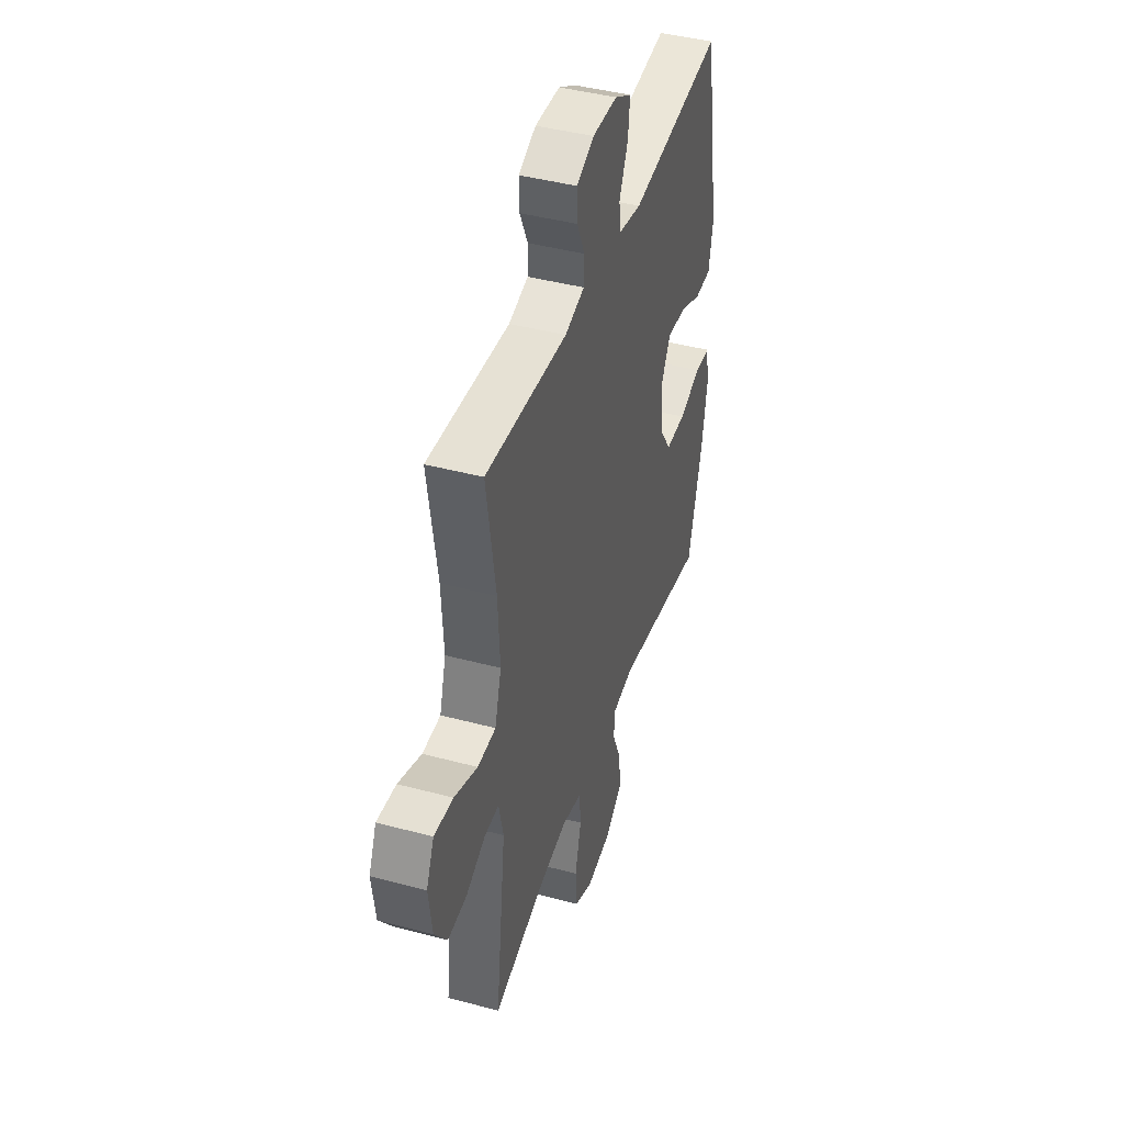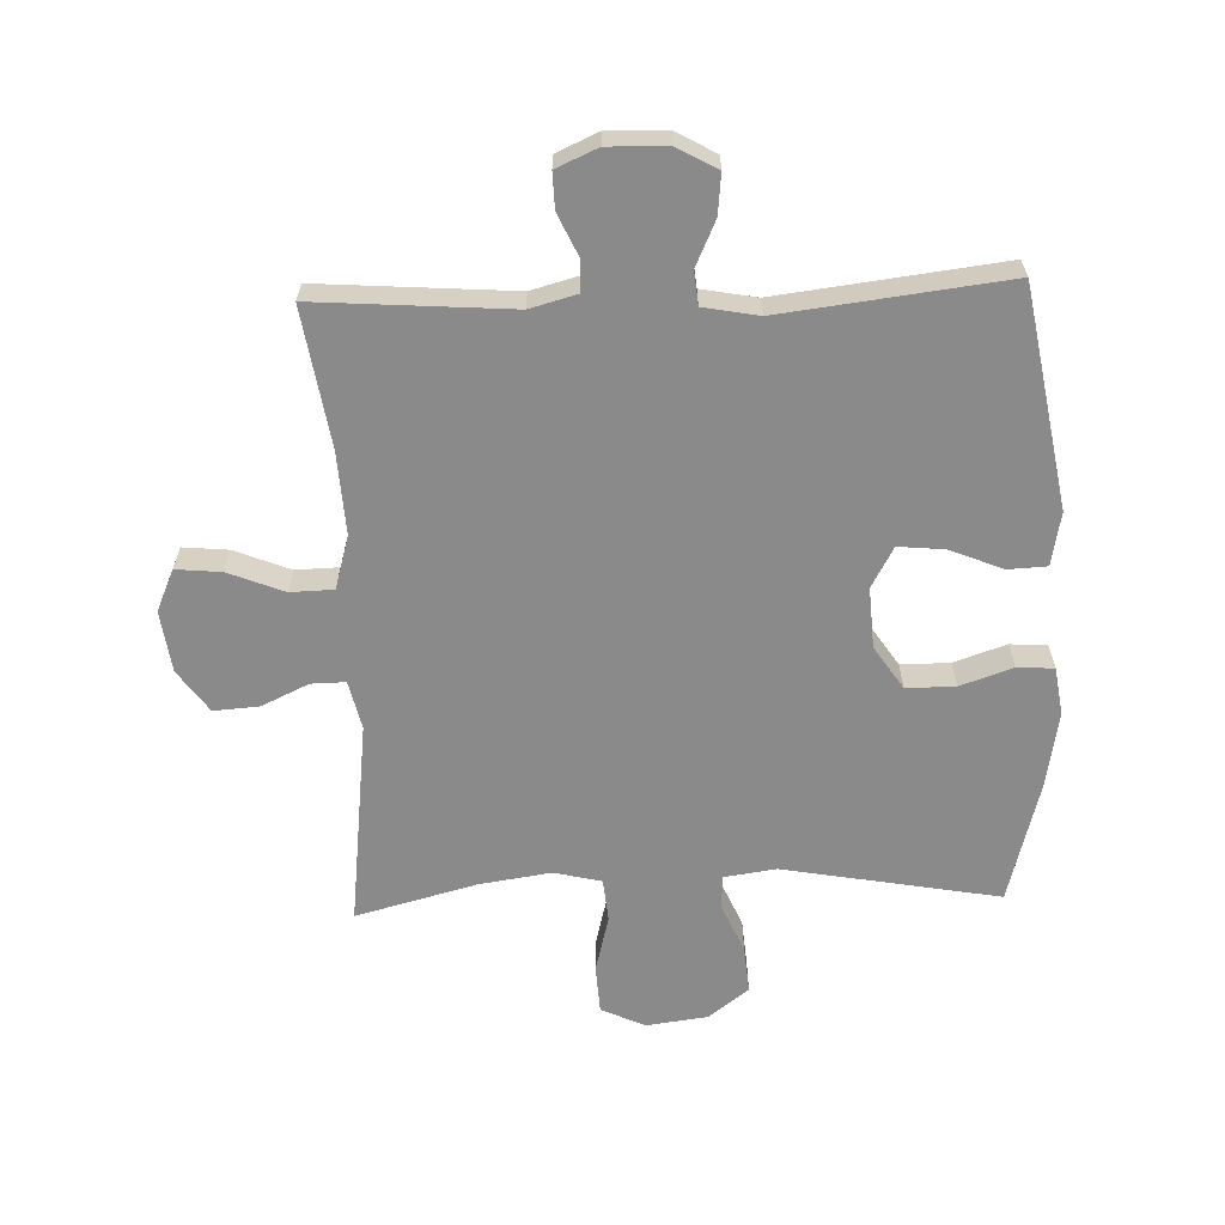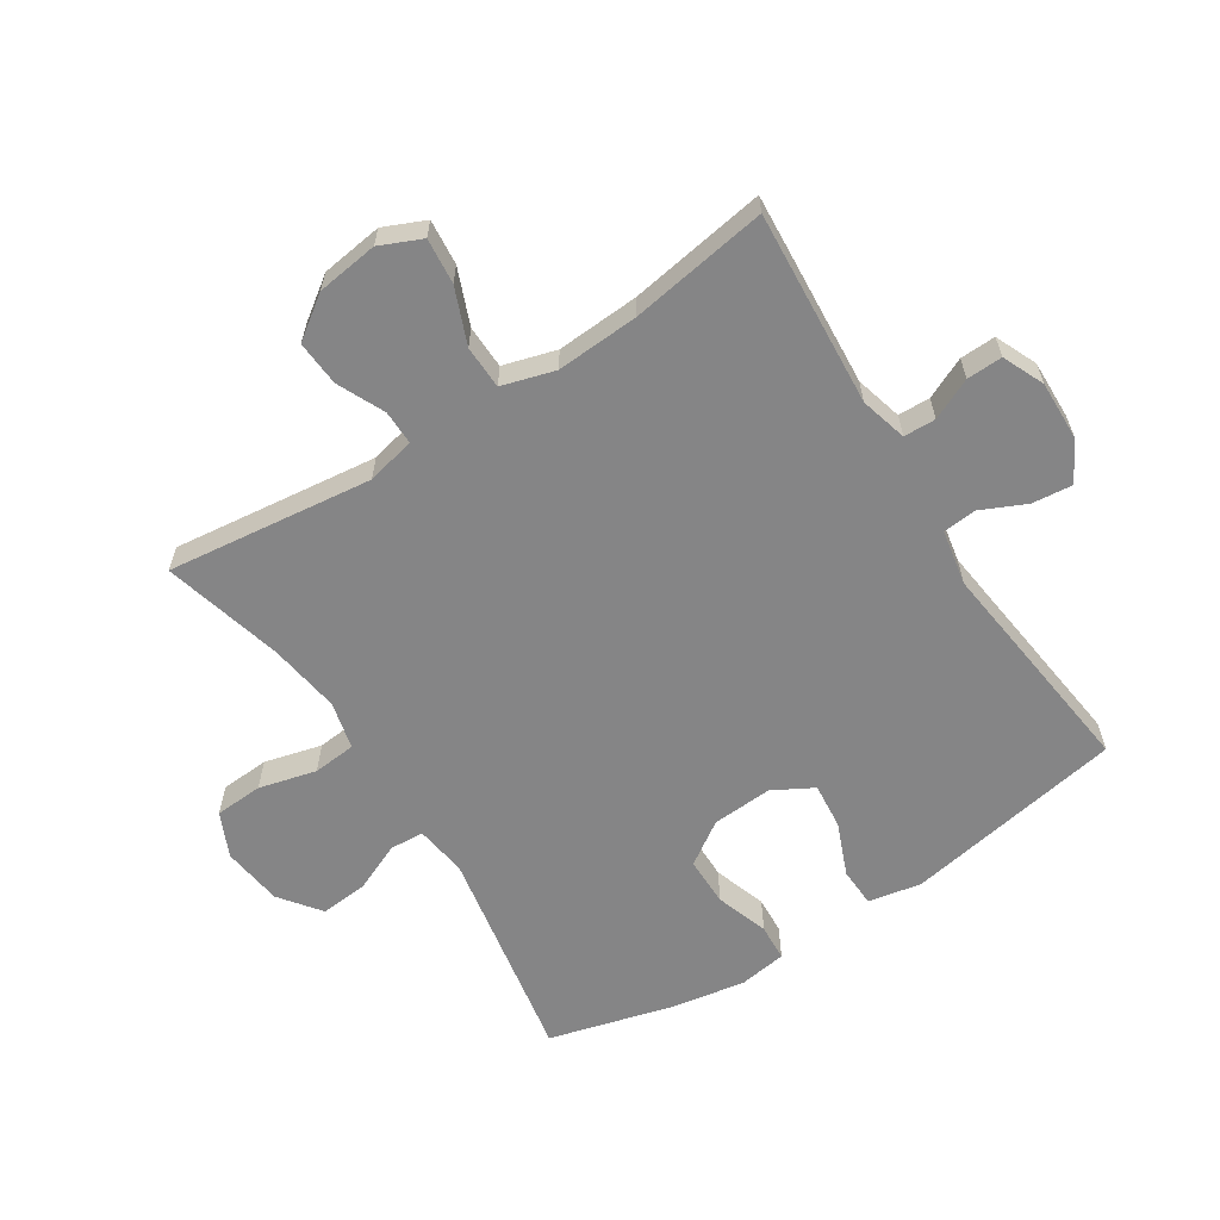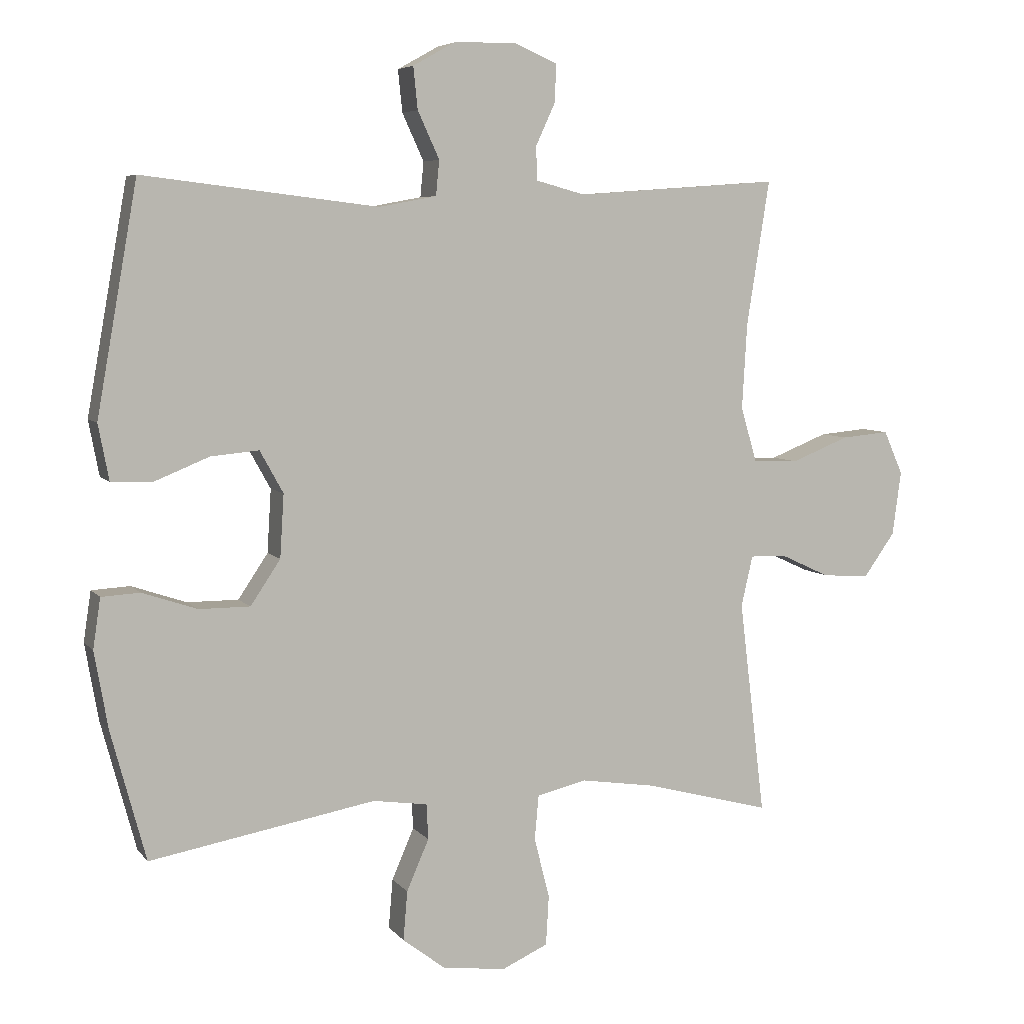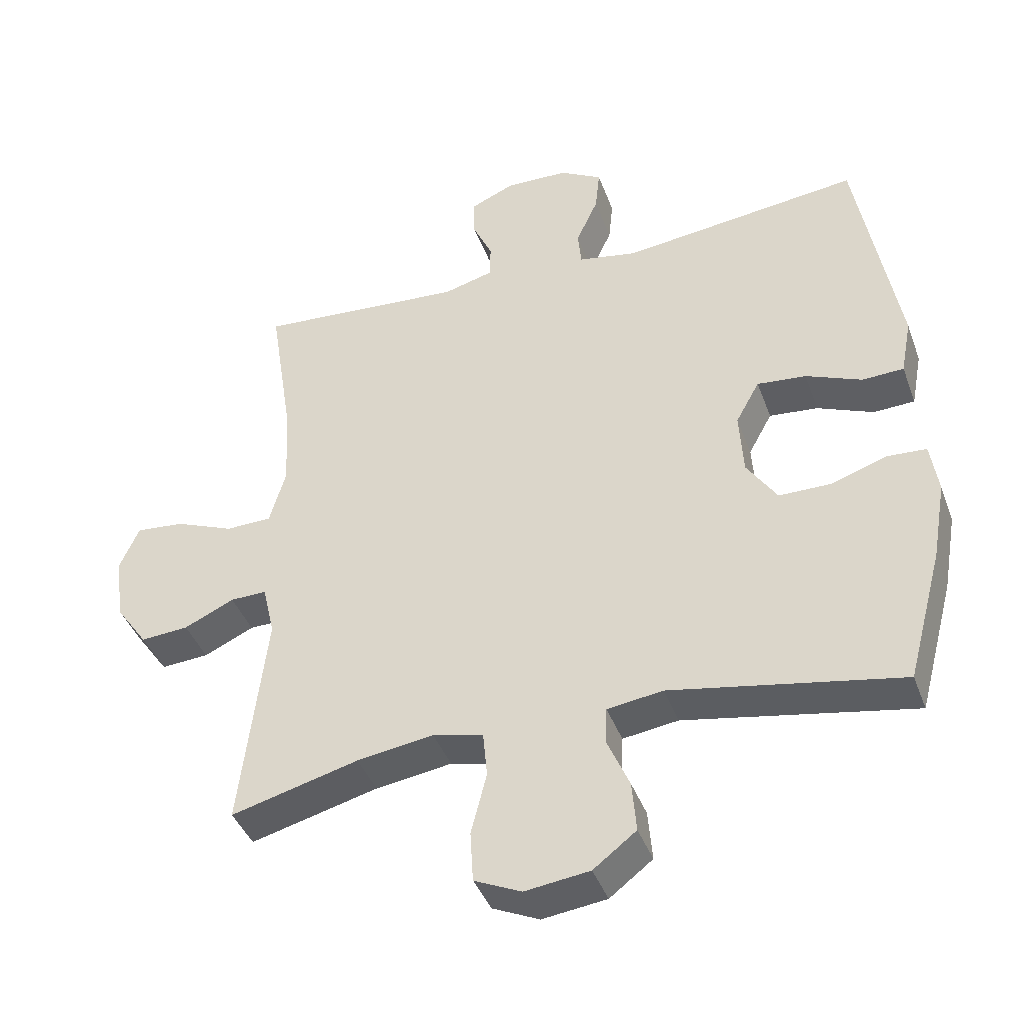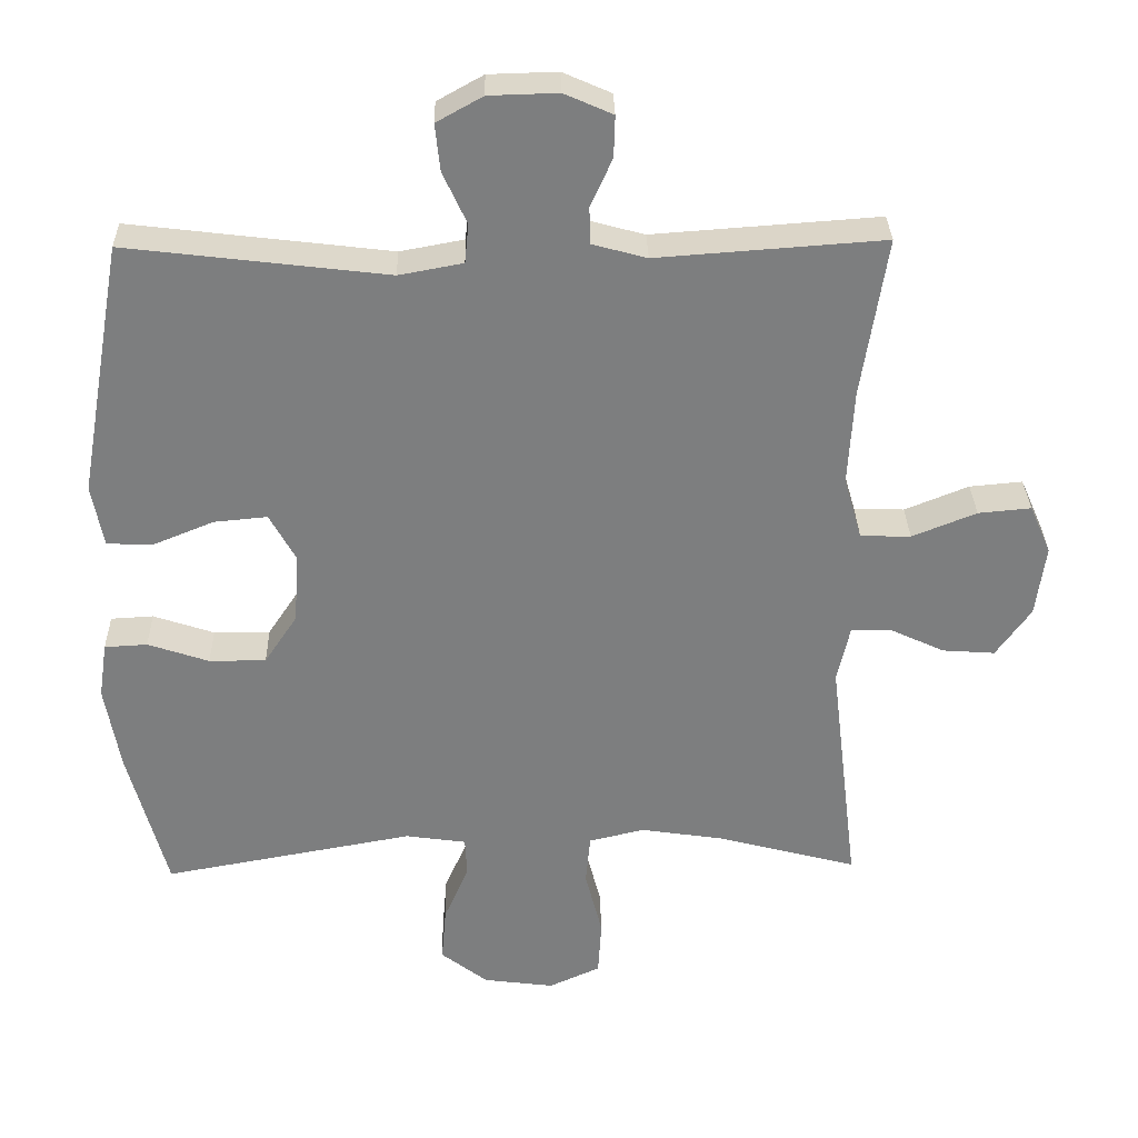
<metadata>
{"format":"obj","ext":"obj","renderer":"f3d","projection":"perspective","resolution":1024,"background":"white","views":[{"elev":42.6,"azim":-72.3,"up":"+Z"},{"elev":-63.4,"azim":2.0,"up":"+Y"},{"elev":-61.9,"azim":-57.3,"up":"+Y"},{"elev":6.1,"azim":159.7,"up":"+Z"},{"elev":-40.9,"azim":19.3,"up":"+Z"},{"elev":30.8,"azim":178.7,"up":"+Z"}]}
</metadata>
<code>
o path9764
v -0.2889 0.0375 -0.45
v -0.1728 0.0375 -0.4327
v -0.09622 0.0375 -0.451
v -0.08992 0.0375 -0.52
v -0.1136 0.0375 -0.6123
v -0.109 0.0375 -0.6899
v -0.03778 0.0375 -0.7221
v 0.06023 0.0375 -0.7094
v 0.1255 0.0375 -0.6594
v 0.119 0.0375 -0.5834
v 0.08486 0.0375 -0.5047
v 0.08752 0.0375 -0.45
v 0.1716 0.0375 -0.4381
v 0.5196 0.0375 -0.501
v 0.5733 0.0375 -0.3016
v 0.5942 0.0375 -0.1824
v 0.5826 0.0375 -0.1051
v 0.5233 0.0375 -0.1017
v 0.4386 0.0375 -0.1302
v 0.3599 0.0375 -0.1302
v 0.314 0.0375 -0.06135
v 0.3079 0.0375 0.03589
v 0.3439 0.0375 0.1008
v 0.4181 0.0375 0.09373
v 0.5032 0.0375 0.05895
v 0.5659 0.0375 0.06177
v 0.5822 0.0375 0.1472
v 0.5196 0.0375 0.5007
v 0.1577 0.0375 0.4572
v 0.0689 0.0375 0.4736
v 0.06362 0.0375 0.5275
v 0.09699 0.0375 0.6
v 0.1038 0.0375 0.665
v 0.03965 0.0375 0.7007
v -0.05605 0.0375 0.7033
v -0.1231 0.0375 0.6737
v -0.1213 0.0375 0.6162
v -0.09106 0.0375 0.5501
v -0.09264 0.0375 0.4985
v -0.168 0.0375 0.4781
v -0.4824 0.0375 0.5007
v -0.4472 0.0375 0.2782
v -0.4395 0.0375 0.1457
v -0.4643 0.0375 0.06033
v -0.5341 0.0375 0.05848
v -0.6232 0.0375 0.09418
v -0.6965 0.0375 0.101
v -0.7261 0.0375 0.03403
v -0.7127 0.0375 -0.06503
v -0.6643 0.0375 -0.133
v -0.5916 0.0375 -0.1277
v -0.5156 0.0375 -0.09252
v -0.4603 0.0375 -0.09164
v -0.4424 0.0375 -0.1698
v -0.4824 0.0375 -0.501
v -0.2889 -0.0375 -0.45
v -0.1728 -0.0375 -0.4327
v -0.09622 -0.0375 -0.451
v -0.08992 -0.0375 -0.52
v -0.1136 -0.0375 -0.6123
v -0.109 -0.0375 -0.6899
v -0.03778 -0.0375 -0.7221
v 0.06023 -0.0375 -0.7094
v 0.1255 -0.0375 -0.6594
v 0.119 -0.0375 -0.5834
v 0.08486 -0.0375 -0.5047
v 0.08752 -0.0375 -0.45
v 0.1716 -0.0375 -0.4381
v 0.5196 -0.0375 -0.501
v 0.5733 -0.0375 -0.3016
v 0.5942 -0.0375 -0.1824
v 0.5826 -0.0375 -0.1051
v 0.5233 -0.0375 -0.1017
v 0.4386 -0.0375 -0.1302
v 0.3599 -0.0375 -0.1302
v 0.314 -0.0375 -0.06135
v 0.3079 -0.0375 0.03589
v 0.3439 -0.0375 0.1008
v 0.4181 -0.0375 0.09373
v 0.5032 -0.0375 0.05895
v 0.5659 -0.0375 0.06177
v 0.5822 -0.0375 0.1472
v 0.5196 -0.0375 0.5007
v 0.1577 -0.0375 0.4572
v 0.0689 -0.0375 0.4736
v 0.06362 -0.0375 0.5275
v 0.09699 -0.0375 0.6
v 0.1038 -0.0375 0.665
v 0.03965 -0.0375 0.7007
v -0.05605 -0.0375 0.7033
v -0.1231 -0.0375 0.6737
v -0.1213 -0.0375 0.6162
v -0.09106 -0.0375 0.5501
v -0.09264 -0.0375 0.4985
v -0.168 -0.0375 0.4781
v -0.4824 -0.0375 0.5007
v -0.4472 -0.0375 0.2782
v -0.4395 -0.0375 0.1457
v -0.4643 -0.0375 0.06033
v -0.5341 -0.0375 0.05848
v -0.6232 -0.0375 0.09418
v -0.6965 -0.0375 0.101
v -0.7261 -0.0375 0.03403
v -0.7127 -0.0375 -0.06503
v -0.6643 -0.0375 -0.133
v -0.5916 -0.0375 -0.1277
v -0.5156 -0.0375 -0.09252
v -0.4603 -0.0375 -0.09164
v -0.4424 -0.0375 -0.1698
v -0.4824 -0.0375 -0.501
v -0.109 0.0375 -0.6899
v -0.109 0.0375 -0.6899
v -0.03778 0.0375 -0.7221
v 0.06023 0.0375 -0.7094
v 0.1255 0.0375 -0.6594
v -0.1136 0.0375 -0.6123
v 0.119 0.0375 -0.5834
v -0.08992 0.0375 -0.52
v 0.08486 0.0375 -0.5047
v -0.09622 0.0375 -0.451
v -0.09622 0.0375 -0.451
v 0.08752 0.0375 -0.45
v 0.08752 0.0375 -0.45
v -0.4824 0.0375 -0.501
v -0.4824 0.0375 -0.501
v -0.2889 0.0375 -0.45
v 0.1716 0.0375 -0.4381
v 0.5196 0.0375 -0.501
v 0.5196 0.0375 -0.501
v -0.1728 0.0375 -0.4327
v 0.5733 0.0375 -0.3016
v 0.5942 0.0375 -0.1824
v -0.4424 0.0375 -0.1698
v 0.5826 0.0375 -0.1051
v 0.5826 0.0375 -0.1051
v -0.4603 0.0375 -0.09164
v -0.4603 0.0375 -0.09164
v 0.4386 0.0375 -0.1302
v 0.3599 0.0375 -0.1302
v -0.7127 0.0375 -0.06503
v -0.6643 0.0375 -0.133
v -0.5916 0.0375 -0.1277
v 0.5233 0.0375 -0.1017
v 0.314 0.0375 -0.06135
v -0.5156 0.0375 -0.09252
v -0.7261 0.0375 0.03403
v 0.3079 0.0375 0.03589
v -0.6965 0.0375 0.101
v -0.6965 0.0375 0.101
v -0.4643 0.0375 0.06033
v -0.4643 0.0375 0.06033
v -0.5341 0.0375 0.05848
v 0.3439 0.0375 0.1008
v 0.3439 0.0375 0.1008
v -0.6232 0.0375 0.09418
v 0.4181 0.0375 0.09373
v 0.5032 0.0375 0.05895
v 0.5659 0.0375 0.06177
v 0.5659 0.0375 0.06177
v -0.4395 0.0375 0.1457
v 0.5822 0.0375 0.1472
v -0.4472 0.0375 0.2782
v -0.4824 0.0375 0.5007
v -0.4824 0.0375 0.5007
v 0.1577 0.0375 0.4572
v 0.0689 0.0375 0.4736
v 0.0689 0.0375 0.4736
v 0.06362 0.0375 0.5275
v 0.5196 0.0375 0.5007
v 0.5196 0.0375 0.5007
v -0.09264 0.0375 0.4985
v -0.09264 0.0375 0.4985
v -0.168 0.0375 0.4781
v -0.09106 0.0375 0.5501
v 0.09699 0.0375 0.6
v -0.1213 0.0375 0.6162
v 0.1038 0.0375 0.665
v 0.1038 0.0375 0.665
v -0.1231 0.0375 0.6737
v -0.1231 0.0375 0.6737
v 0.03965 0.0375 0.7007
v -0.05605 0.0375 0.7033
v -0.109 -0.0375 -0.6899
v -0.109 -0.0375 -0.6899
v -0.03778 -0.0375 -0.7221
v 0.06023 -0.0375 -0.7094
v 0.1255 -0.0375 -0.6594
v -0.1136 -0.0375 -0.6123
v 0.119 -0.0375 -0.5834
v -0.08992 -0.0375 -0.52
v 0.08486 -0.0375 -0.5047
v -0.09622 -0.0375 -0.451
v -0.09622 -0.0375 -0.451
v 0.08752 -0.0375 -0.45
v 0.08752 -0.0375 -0.45
v -0.4824 -0.0375 -0.501
v -0.4824 -0.0375 -0.501
v -0.2889 -0.0375 -0.45
v 0.1716 -0.0375 -0.4381
v 0.5196 -0.0375 -0.501
v 0.5196 -0.0375 -0.501
v -0.1728 -0.0375 -0.4327
v 0.5733 -0.0375 -0.3016
v 0.5942 -0.0375 -0.1824
v -0.4424 -0.0375 -0.1698
v 0.5826 -0.0375 -0.1051
v 0.5826 -0.0375 -0.1051
v -0.4603 -0.0375 -0.09164
v -0.4603 -0.0375 -0.09164
v 0.4386 -0.0375 -0.1302
v 0.3599 -0.0375 -0.1302
v -0.7127 -0.0375 -0.06503
v -0.6643 -0.0375 -0.133
v -0.5916 -0.0375 -0.1277
v 0.5233 -0.0375 -0.1017
v 0.314 -0.0375 -0.06135
v -0.5156 -0.0375 -0.09252
v -0.7261 -0.0375 0.03403
v 0.3079 -0.0375 0.03589
v -0.6965 -0.0375 0.101
v -0.6965 -0.0375 0.101
v -0.4643 -0.0375 0.06033
v -0.4643 -0.0375 0.06033
v -0.5341 -0.0375 0.05848
v 0.3439 -0.0375 0.1008
v 0.3439 -0.0375 0.1008
v -0.6232 -0.0375 0.09418
v 0.4181 -0.0375 0.09373
v 0.5032 -0.0375 0.05895
v 0.5659 -0.0375 0.06177
v 0.5659 -0.0375 0.06177
v -0.4395 -0.0375 0.1457
v 0.5822 -0.0375 0.1472
v -0.4472 -0.0375 0.2782
v -0.4824 -0.0375 0.5007
v -0.4824 -0.0375 0.5007
v 0.1577 -0.0375 0.4572
v 0.0689 -0.0375 0.4736
v 0.0689 -0.0375 0.4736
v 0.06362 -0.0375 0.5275
v 0.5196 -0.0375 0.5007
v 0.5196 -0.0375 0.5007
v -0.09264 -0.0375 0.4985
v -0.09264 -0.0375 0.4985
v -0.168 -0.0375 0.4781
v -0.09106 -0.0375 0.5501
v 0.09699 -0.0375 0.6
v -0.1213 -0.0375 0.6162
v 0.1038 -0.0375 0.665
v 0.1038 -0.0375 0.665
v -0.1231 -0.0375 0.6737
v -0.1231 -0.0375 0.6737
v 0.03965 -0.0375 0.7007
v -0.05605 -0.0375 0.7033
f 203 211 199
f 217 222 224
f 218 227 220
f 216 208 205
f 199 216 194
f 229 233 228
f 253 247 249
f 189 186 187
f 246 254 248
f 247 246 240
f 198 205 196
f 227 212 224
f 243 240 246
f 202 216 205
f 188 185 186
f 194 216 192
f 248 254 251
f 216 219 208
f 238 243 245
f 189 188 186
f 191 190 189
f 232 245 234
f 185 188 183
f 237 225 241
f 246 247 253
f 212 227 218
f 214 224 212
f 202 205 198
f 203 199 200
f 192 216 202
f 211 216 199
f 238 245 219
f 238 240 243
f 228 241 225
f 234 245 235
f 254 246 253
f 208 222 217
f 217 224 214
f 219 237 238
f 194 192 191
f 219 222 208
f 219 232 222
f 225 237 219
f 230 233 229
f 233 241 228
f 204 210 203
f 219 245 232
f 215 204 206
f 203 210 211
f 190 191 192
f 214 212 213
f 188 189 190
f 210 204 215
f 112 7 62 184
f 7 8 63 62
f 8 9 64 63
f 5 6 61 60
f 9 10 65 64
f 4 5 60 59
f 10 11 66 65
f 121 4 59 193
f 11 123 195 66
f 125 1 56 197
f 13 129 201 68
f 2 3 58 57
f 1 2 57 56
f 12 13 68 67
f 14 15 70 69
f 15 16 71 70
f 54 55 110 109
f 16 135 207 71
f 137 54 109 209
f 19 20 75 74
f 49 50 105 104
f 50 51 106 105
f 18 19 74 73
f 17 18 73 72
f 20 21 76 75
f 51 52 107 106
f 52 53 108 107
f 48 49 104 103
f 21 22 77 76
f 149 48 103 221
f 151 45 100 223
f 22 154 226 77
f 46 47 102 101
f 45 46 101 100
f 24 25 80 79
f 25 159 231 80
f 43 44 99 98
f 26 27 82 81
f 23 24 79 78
f 42 43 98 97
f 164 42 97 236
f 29 167 239 84
f 30 31 86 85
f 170 29 84 242
f 27 28 83 82
f 172 40 95 244
f 40 41 96 95
f 38 39 94 93
f 31 32 87 86
f 37 38 93 92
f 32 178 250 87
f 180 37 92 252
f 33 34 89 88
f 35 36 91 90
f 34 35 90 89
f 131 127 139
f 145 152 150
f 146 148 155
f 144 133 136
f 127 122 144
f 157 156 161
f 181 177 175
f 117 115 114
f 174 176 182
f 175 168 174
f 126 124 133
f 155 152 140
f 171 174 168
f 130 133 144
f 116 114 113
f 122 120 144
f 176 179 182
f 144 136 147
f 166 173 171
f 117 114 116
f 119 117 118
f 160 162 173
f 113 111 116
f 165 169 153
f 174 181 175
f 140 146 155
f 142 140 152
f 130 126 133
f 131 128 127
f 120 130 144
f 139 127 144
f 166 147 173
f 166 171 168
f 156 153 169
f 162 163 173
f 182 181 174
f 136 145 150
f 145 142 152
f 147 166 165
f 122 119 120
f 147 136 150
f 147 150 160
f 153 147 165
f 158 157 161
f 161 156 169
f 132 131 138
f 147 160 173
f 143 134 132
f 131 139 138
f 118 120 119
f 142 141 140
f 116 118 117
f 138 143 132

</code>
